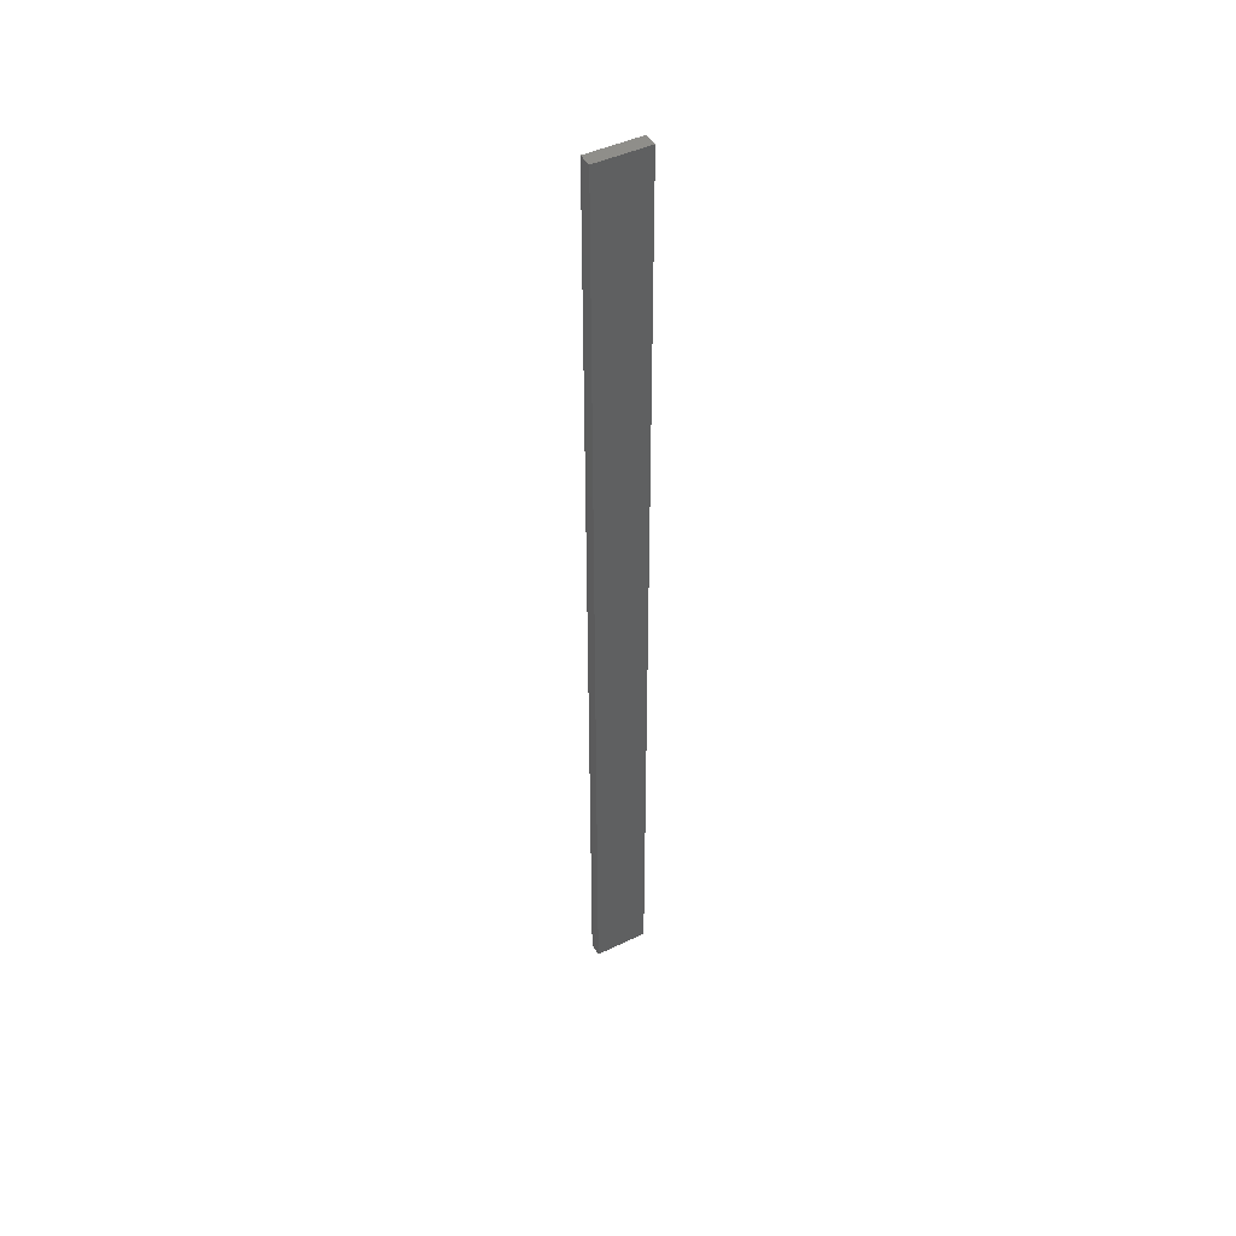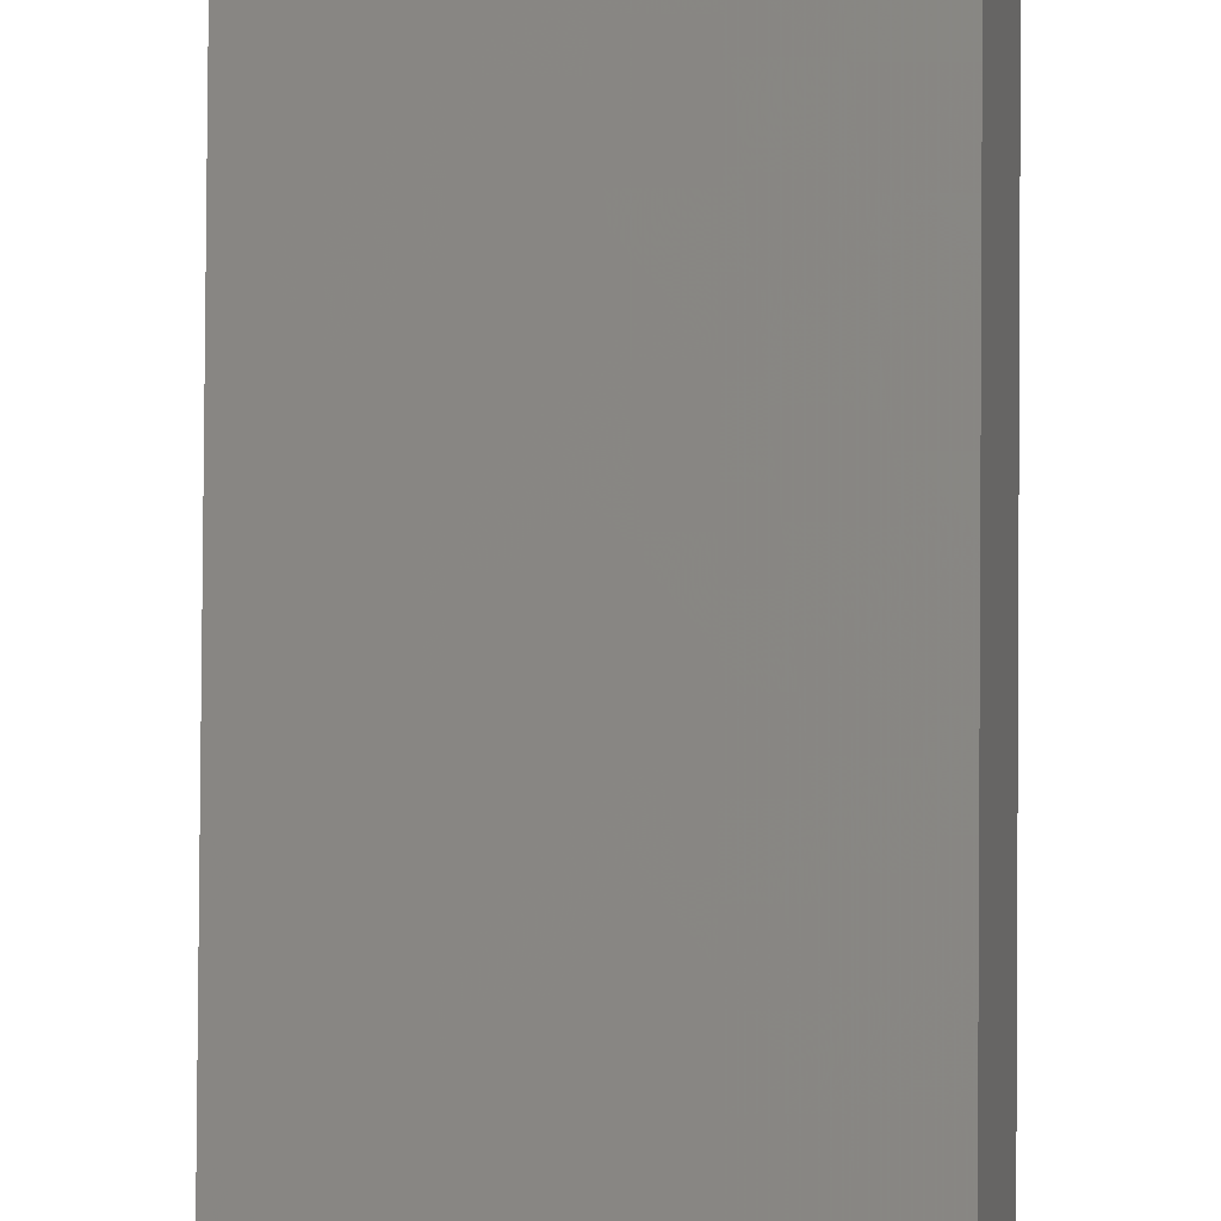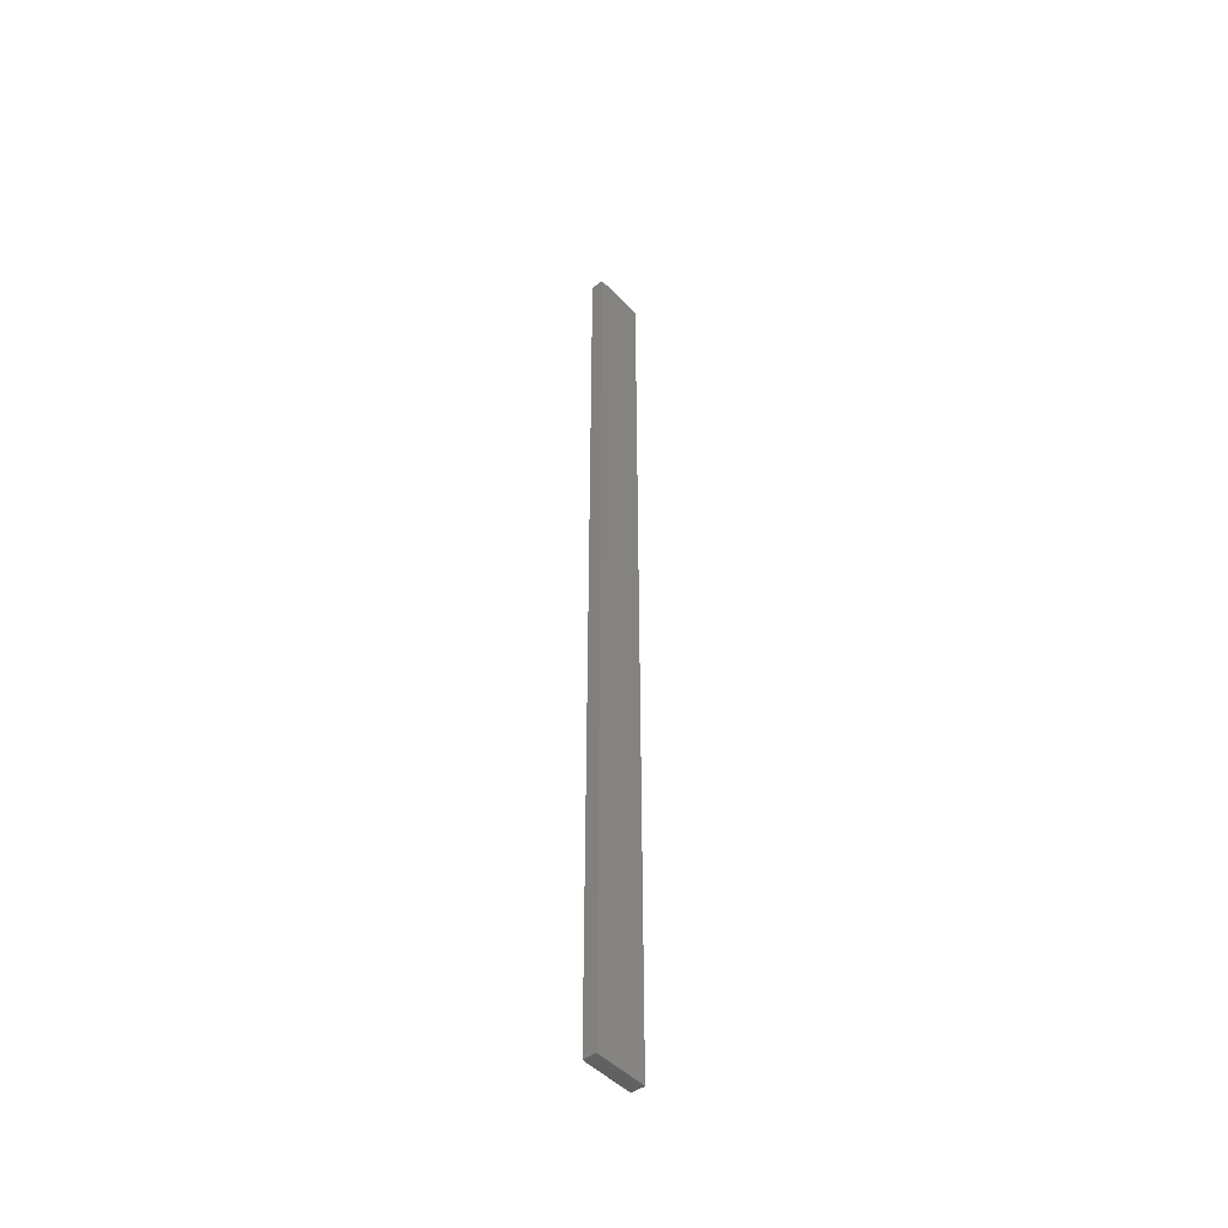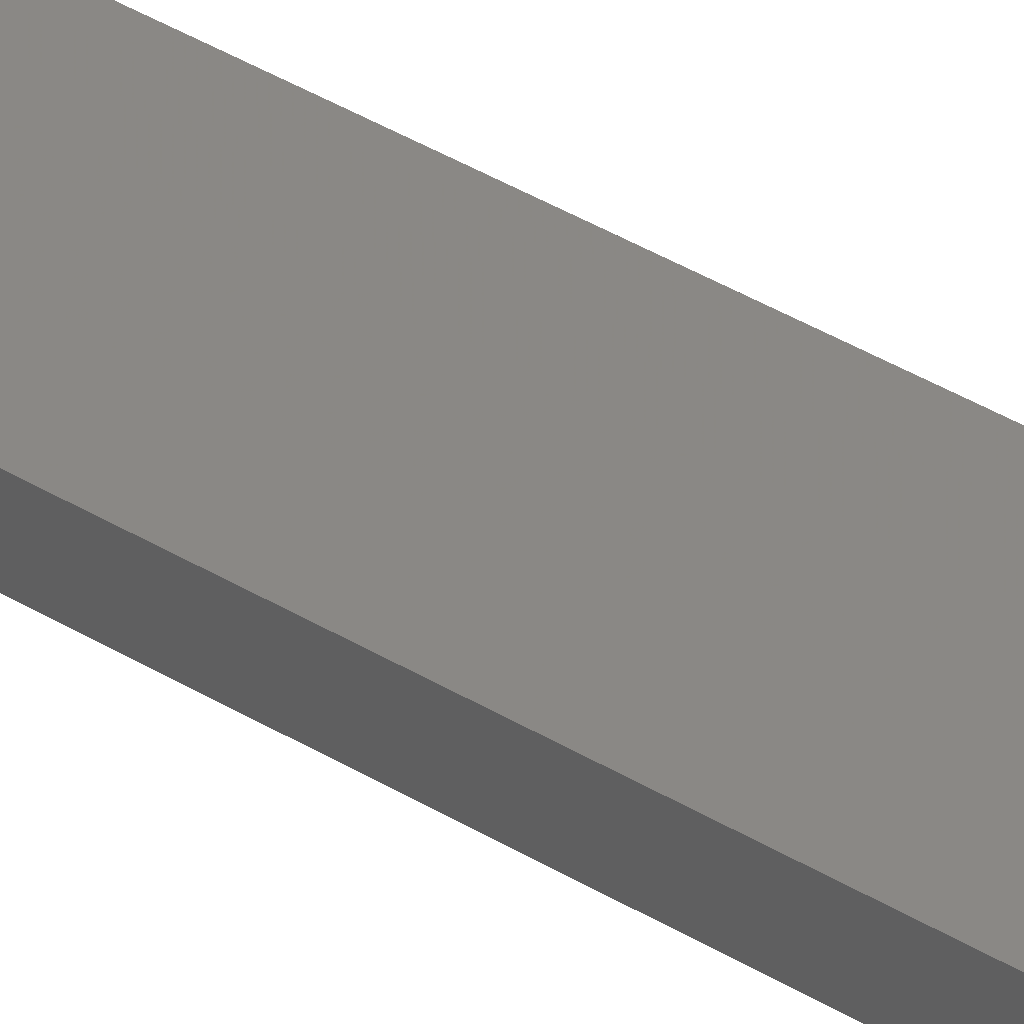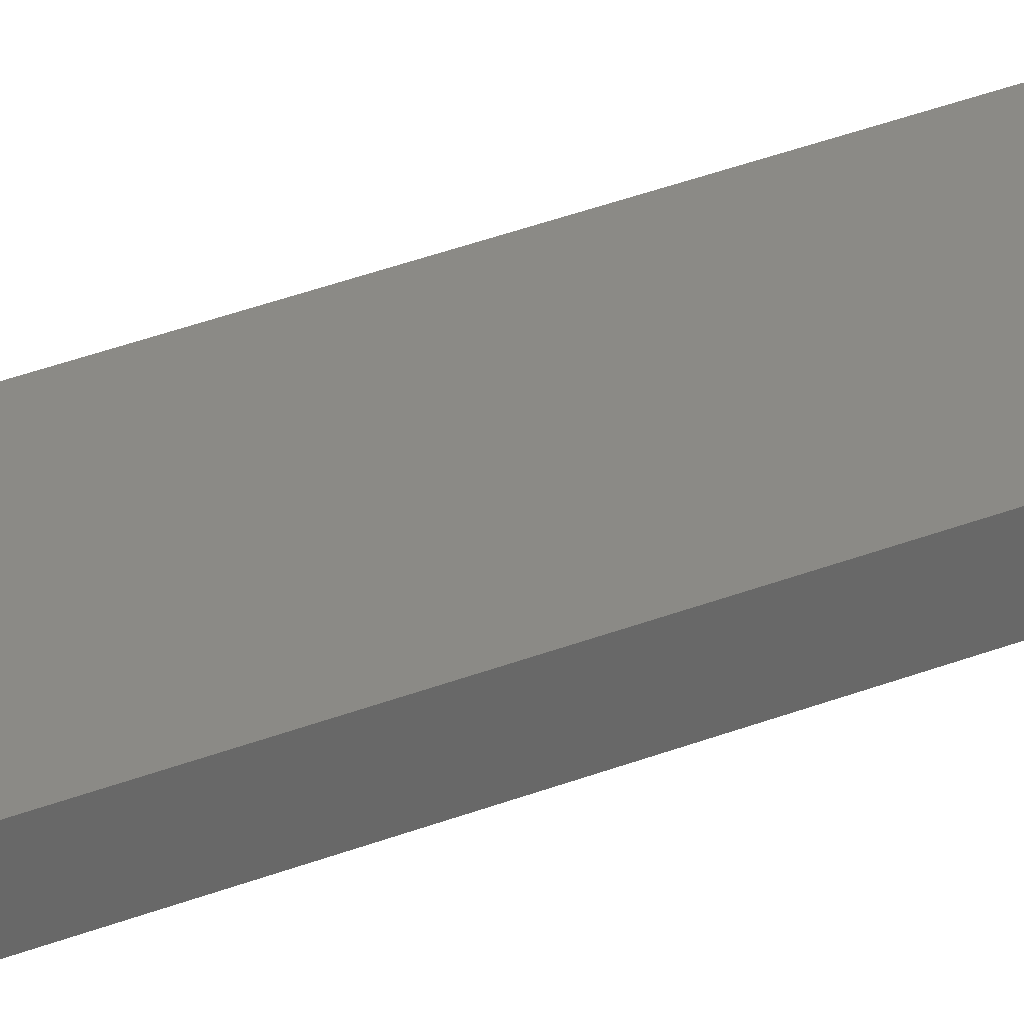
<metadata>
{"format":"stl","ext":"stl","renderer":"f3d","projection":"perspective","resolution":1024,"background":"white","views":[{"elev":46.1,"azim":-40.7,"up":"+Z"},{"elev":77.0,"azim":-179.6,"up":"+Y"},{"elev":-47.0,"azim":-61.6,"up":"+Z"},{"elev":23.8,"azim":140.1,"up":"+Y"},{"elev":20.9,"azim":49.8,"up":"+Y"}]}
</metadata>
<code>
# stl→obj: 16 verts, 28 faces
v 18.96 2.419 -138
v 18.96 2.419 -134.4
v 19.02 2.405 -134.4
v 19.02 2.405 -138
v 19.09 2.391 -134.4
v 19.09 2.391 -138
v 19.15 2.377 -138
v 19.15 2.377 -134.4
v 19.14 2.328 -134.4
v 19.14 2.328 -138
v 18.95 2.37 -134.4
v 18.95 2.37 -138
v 19.01 2.356 -134.4
v 19.01 2.356 -138
v 19.08 2.342 -134.4
v 19.08 2.342 -138
f 1 2 3
f 4 3 5
f 4 1 3
f 6 4 5
f 7 5 8
f 7 6 5
f 7 9 10
f 8 9 7
f 11 12 13
f 13 14 15
f 12 14 13
f 14 16 15
f 15 10 9
f 16 10 15
f 12 2 1
f 11 2 12
f 15 9 8
f 5 15 8
f 13 15 5
f 3 13 5
f 11 13 3
f 2 11 3
f 10 16 7
f 16 6 7
f 16 14 6
f 14 4 6
f 14 12 4
f 12 1 4

</code>
